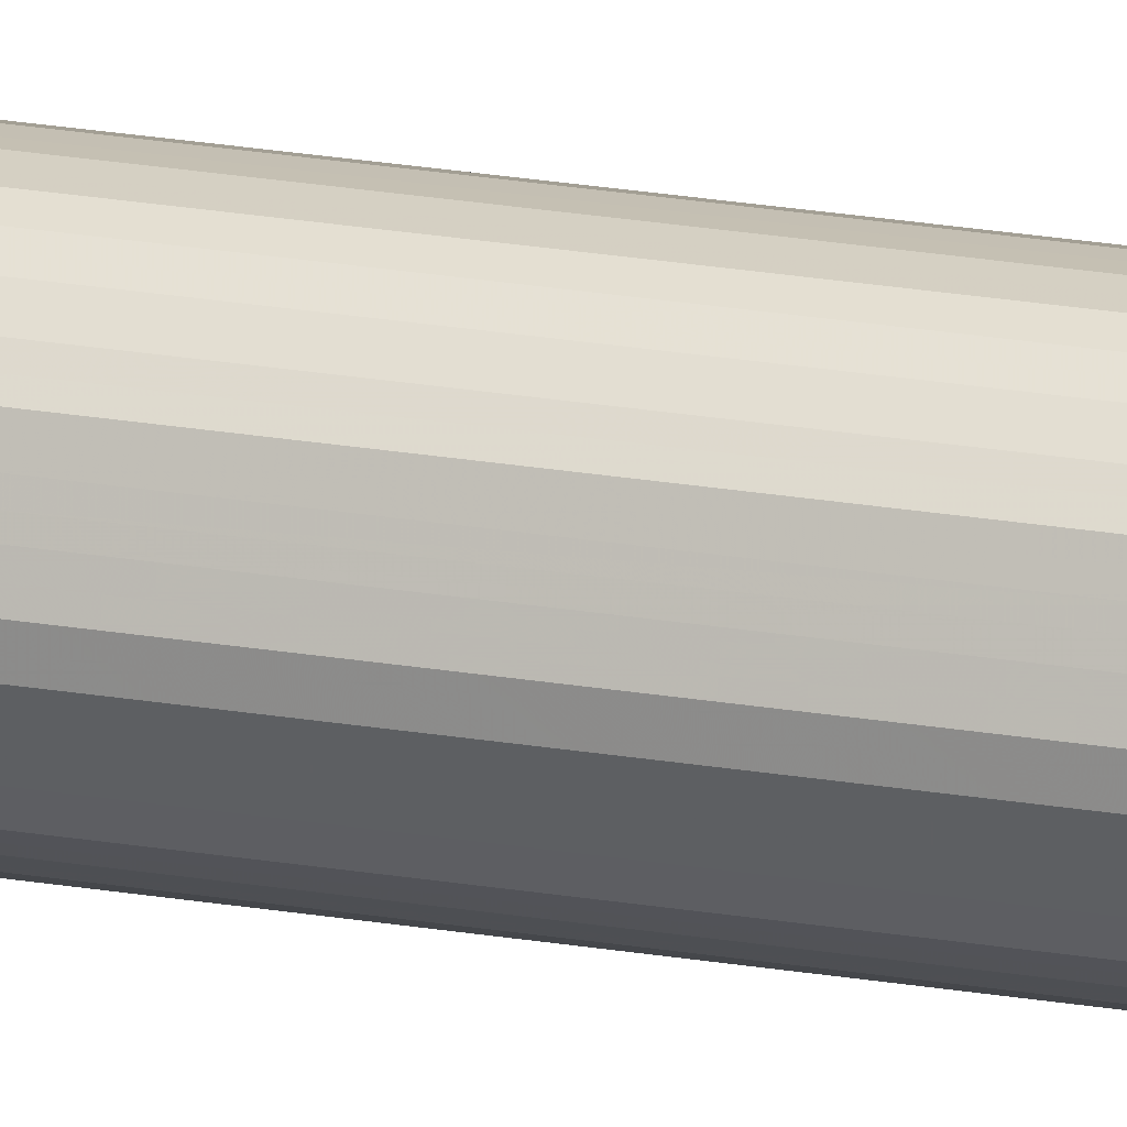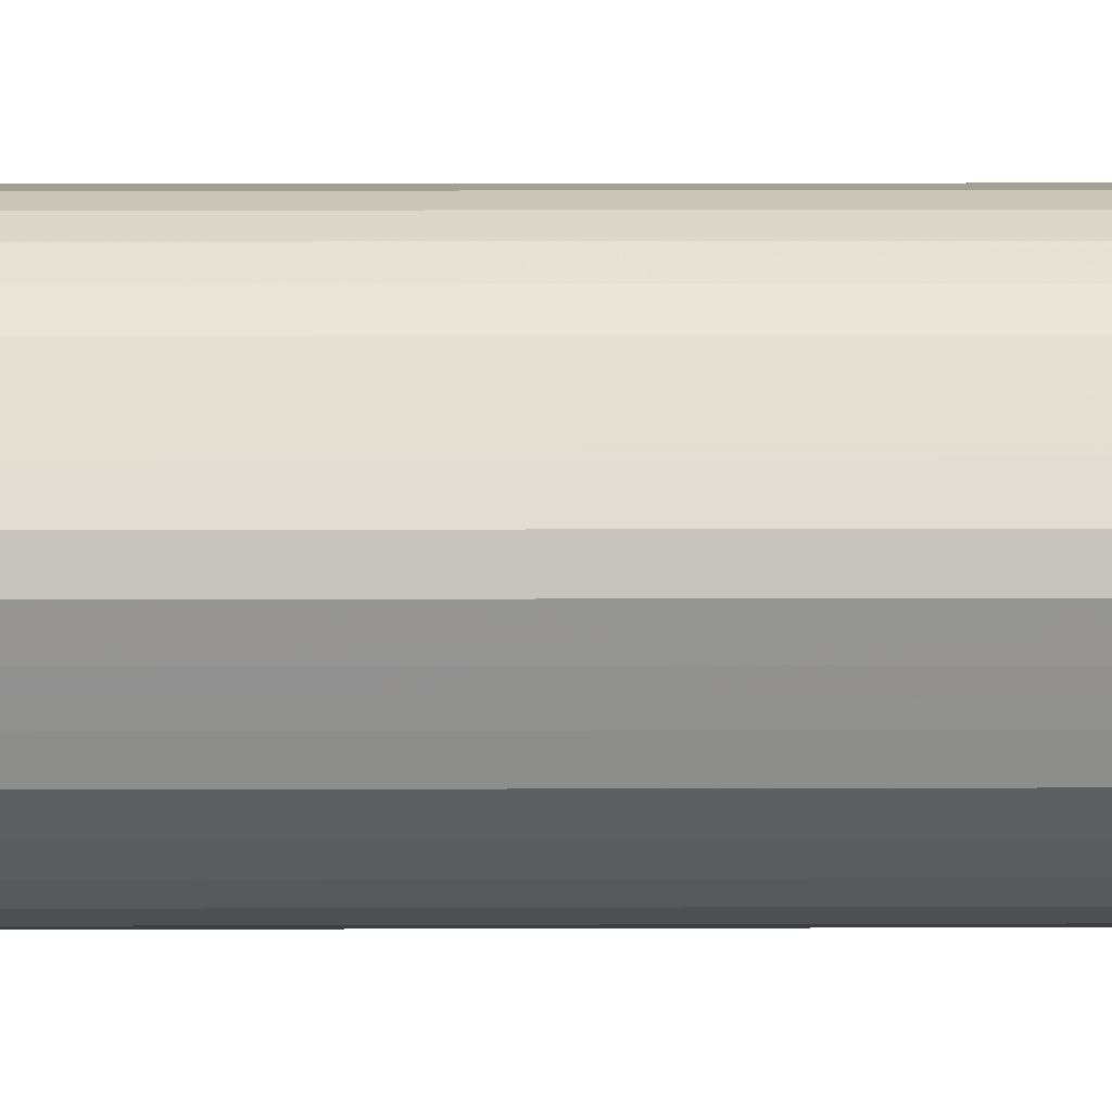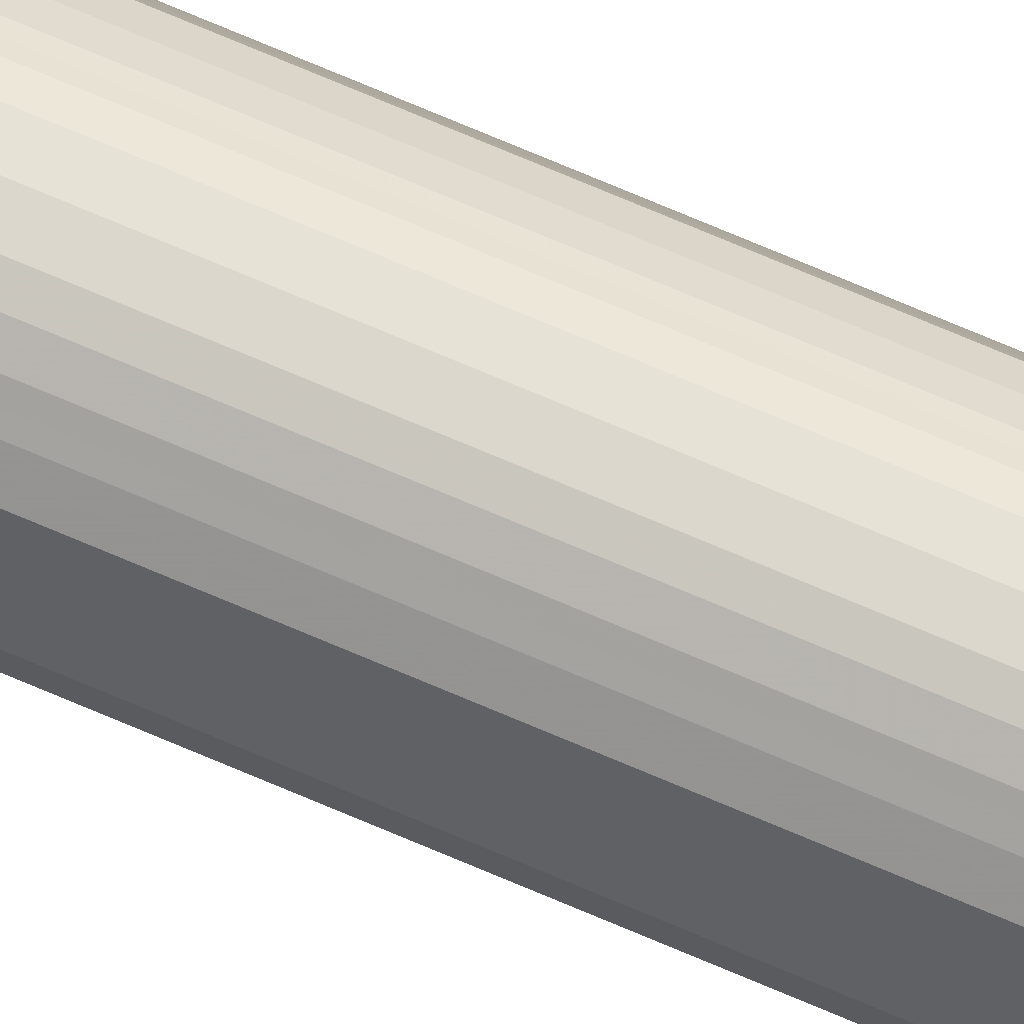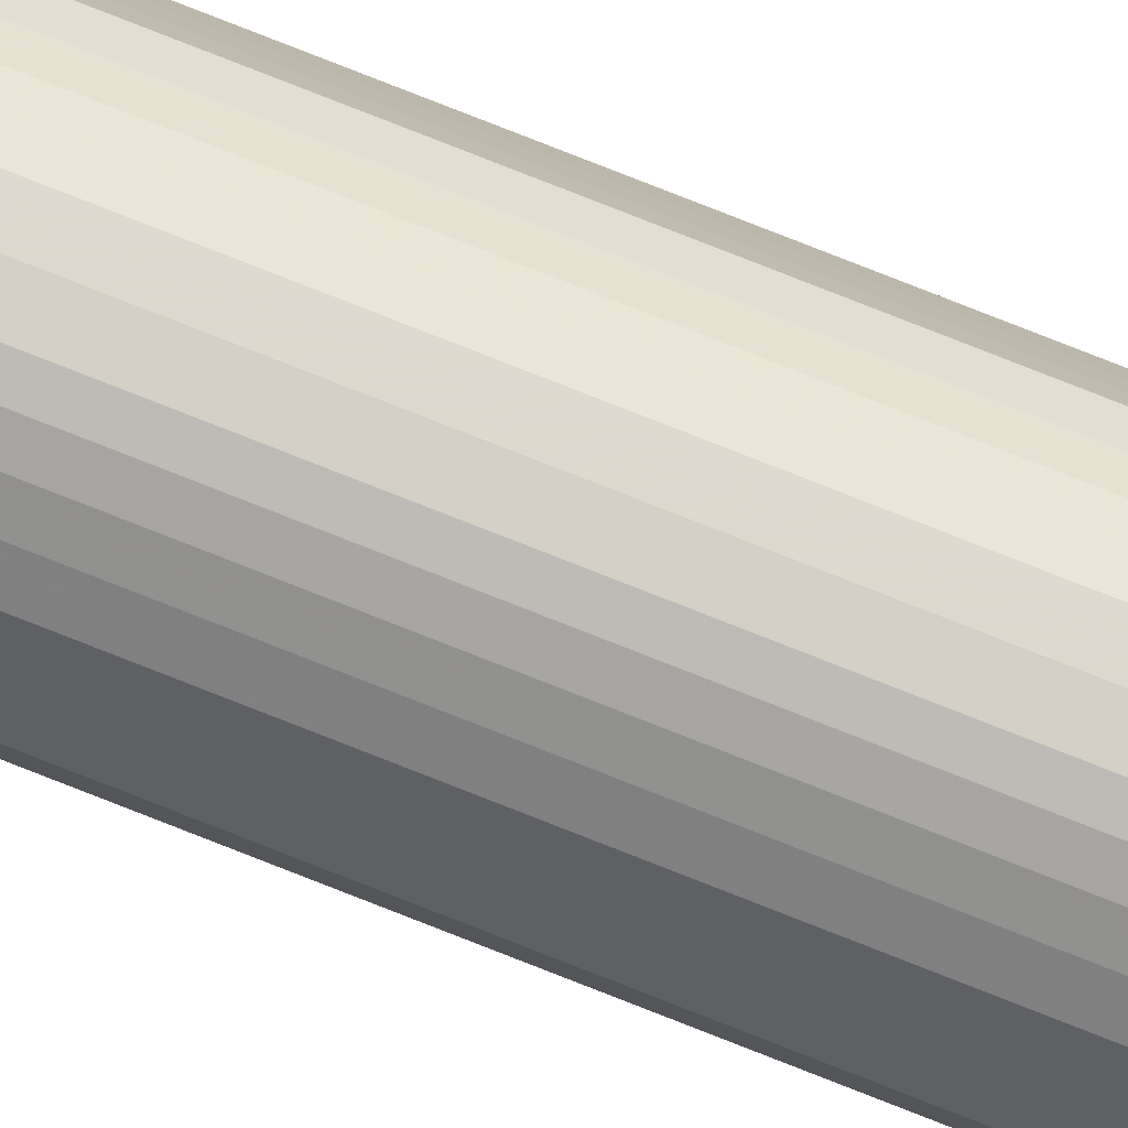
<metadata>
{"format":"obj","ext":"obj","renderer":"f3d","projection":"perspective","resolution":1024,"background":"white","views":[{"elev":22.0,"azim":107.0,"up":"+Z"},{"elev":1.2,"azim":85.7,"up":"+Z"},{"elev":68.3,"azim":113.7,"up":"+Z"},{"elev":76.0,"azim":-68.3,"up":"+Z"}]}
</metadata>
<code>
o 21744
v 2236 1876 15.47
v 2236 1876 15.47
v 2236 1883 15.47
v 2236 1876 15.46
v 2236 1883 15.47
v 2236 1876 15.47
v 2236 1883 15.47
v 2236 1876 15.45
v 2236 1883 15.46
v 2236 1876 15.46
v 2236 1883 15.46
v 2236 1876 15.44
v 2236 1883 15.45
v 2236 1876 15.45
v 2236 1883 15.45
v 2236 1876 15.42
v 2236 1883 15.44
v 2236 1876 15.44
v 2236 1883 15.44
v 2236 1876 15.4
v 2236 1883 15.42
v 2235 1876 15.42
v 2235 1883 15.42
v 2236 1876 15.37
v 2236 1883 15.4
v 2235 1876 15.4
v 2235 1883 15.4
v 2236 1876 15.35
v 2236 1883 15.37
v 2235 1876 15.37
v 2235 1883 15.37
v 2236 1876 15.32
v 2236 1883 15.35
v 2235 1876 15.35
v 2235 1883 15.35
v 2236 1876 15.3
v 2236 1883 15.32
v 2235 1876 15.32
v 2235 1883 15.32
v 2236 1876 15.28
v 2236 1883 15.3
v 2235 1876 15.3
v 2235 1883 15.3
v 2236 1876 15.25
v 2236 1883 15.28
v 2235 1876 15.28
v 2235 1883 15.28
v 2236 1876 15.24
v 2236 1883 15.25
v 2235 1876 15.25
v 2235 1883 15.25
v 2236 1876 15.22
v 2236 1883 15.24
v 2236 1876 15.24
v 2236 1883 15.24
v 2236 1876 15.21
v 2236 1883 15.22
v 2236 1876 15.22
v 2236 1883 15.22
v 2236 1876 15.2
v 2236 1883 15.21
v 2236 1876 15.21
v 2236 1883 15.21
v 2236 1876 15.2
v 2236 1883 15.2
v 2236 1876 15.2
v 2236 1883 15.2
v 2236 1883 15.2
v 2236 1883 15.47
v 2236 1876 15.47
v 2236 1883 15.47
v 2236 1876 15.46
v 2236 1883 15.46
v 2236 1883 15.47
v 2236 1876 15.47
v 2236 1883 15.46
v 2236 1876 15.47
v 2236 1876 15.45
v 2236 1883 15.45
v 2236 1883 15.45
v 2236 1876 15.46
v 2236 1883 15.44
v 2236 1876 15.45
v 2236 1876 15.44
v 2236 1883 15.44
v 2235 1883 15.42
v 2236 1876 15.44
v 2235 1883 15.4
v 2235 1876 15.42
v 2236 1876 15.42
v 2236 1883 15.42
v 2235 1883 15.37
v 2235 1876 15.4
v 2235 1883 15.35
v 2235 1876 15.37
v 2236 1876 15.4
v 2236 1883 15.4
v 2235 1883 15.32
v 2235 1876 15.35
v 2235 1883 15.3
v 2235 1876 15.32
v 2236 1876 15.37
v 2236 1883 15.37
v 2235 1883 15.28
v 2235 1876 15.3
v 2235 1883 15.25
v 2235 1876 15.28
v 2236 1876 15.35
v 2236 1883 15.35
v 2236 1883 15.24
v 2235 1876 15.25
v 2236 1883 15.22
v 2236 1876 15.24
v 2236 1876 15.32
v 2236 1883 15.32
v 2236 1883 15.21
v 2236 1876 15.22
v 2236 1883 15.2
v 2236 1876 15.21
v 2236 1876 15.3
v 2236 1883 15.3
v 2236 1883 15.2
v 2236 1876 15.2
v 2236 1883 15.2
v 2236 1876 15.2
v 2236 1876 15.28
v 2236 1883 15.28
v 2236 1883 15.21
v 2236 1876 15.2
v 2236 1883 15.22
v 2236 1876 15.21
v 2236 1876 15.25
v 2236 1883 15.25
v 2236 1883 15.24
v 2236 1876 15.22
v 2236 1876 15.24
v 2236 1876 15.34
v 2236 1876 15.47
v 2236 1876 15.47
v 2236 1876 15.46
v 2236 1876 15.47
v 2236 1876 15.45
v 2236 1876 15.46
v 2236 1876 15.44
v 2236 1876 15.45
v 2236 1876 15.42
v 2236 1876 15.44
v 2236 1876 15.4
v 2235 1876 15.42
v 2236 1876 15.37
v 2235 1876 15.4
v 2236 1876 15.35
v 2235 1876 15.37
v 2236 1876 15.32
v 2235 1876 15.35
v 2236 1876 15.3
v 2235 1876 15.32
v 2236 1876 15.28
v 2235 1876 15.3
v 2236 1876 15.25
v 2235 1876 15.28
v 2236 1876 15.24
v 2235 1876 15.25
v 2236 1876 15.22
v 2236 1876 15.24
v 2236 1876 15.21
v 2236 1876 15.22
v 2236 1876 15.2
v 2236 1876 15.21
v 2236 1876 15.2
v 2236 1876 15.2
v 2236 1883 15.34
v 2236 1883 15.47
v 2236 1883 15.47
v 2236 1883 15.47
v 2236 1883 15.46
v 2236 1883 15.46
v 2236 1883 15.45
v 2236 1883 15.45
v 2236 1883 15.44
v 2236 1883 15.44
v 2236 1883 15.42
v 2235 1883 15.42
v 2236 1883 15.4
v 2235 1883 15.4
v 2236 1883 15.37
v 2235 1883 15.37
v 2236 1883 15.35
v 2235 1883 15.35
v 2236 1883 15.32
v 2235 1883 15.32
v 2236 1883 15.3
v 2235 1883 15.3
v 2236 1883 15.28
v 2235 1883 15.28
v 2236 1883 15.25
v 2235 1883 15.25
v 2236 1883 15.24
v 2236 1883 15.24
v 2236 1883 15.22
v 2236 1883 15.22
v 2236 1883 15.21
v 2236 1883 15.21
v 2236 1883 15.2
v 2236 1883 15.2
v 2236 1883 15.2
f 1 2 3
f 2 4 5
f 6 1 7
f 4 8 9
f 10 6 11
f 8 12 13
f 14 10 15
f 12 16 17
f 18 14 19
f 16 20 21
f 22 18 23
f 20 24 25
f 26 22 27
f 24 28 29
f 30 26 31
f 28 32 33
f 34 30 35
f 32 36 37
f 38 34 39
f 36 40 41
f 42 38 43
f 40 44 45
f 46 42 47
f 44 48 49
f 50 46 51
f 48 52 53
f 54 50 55
f 52 56 57
f 58 54 59
f 56 60 61
f 62 58 63
f 60 64 65
f 66 62 67
f 64 66 68
f 69 70 71
f 71 72 73
f 74 75 69
f 76 77 74
f 73 78 79
f 80 81 76
f 82 83 80
f 79 84 85
f 86 87 82
f 88 89 86
f 85 90 91
f 92 93 88
f 94 95 92
f 91 96 97
f 98 99 94
f 100 101 98
f 97 102 103
f 104 105 100
f 106 107 104
f 103 108 109
f 110 111 106
f 112 113 110
f 109 114 115
f 116 117 112
f 118 119 116
f 115 120 121
f 122 123 118
f 124 125 122
f 121 126 127
f 128 129 124
f 130 131 128
f 127 132 133
f 134 135 130
f 133 136 134
f 137 138 139
f 137 140 138
f 137 139 141
f 137 142 140
f 137 141 143
f 137 144 142
f 137 143 145
f 137 146 144
f 137 145 147
f 137 148 146
f 137 147 149
f 137 150 148
f 137 149 151
f 137 152 150
f 137 151 153
f 137 154 152
f 137 153 155
f 137 156 154
f 137 155 157
f 137 158 156
f 137 157 159
f 137 160 158
f 137 159 161
f 137 162 160
f 137 161 163
f 137 164 162
f 137 163 165
f 137 166 164
f 137 165 167
f 137 168 166
f 137 167 169
f 137 170 168
f 137 169 171
f 137 171 170
f 172 173 174
f 172 175 173
f 172 174 176
f 172 177 175
f 172 176 178
f 172 179 177
f 172 178 180
f 172 181 179
f 172 180 182
f 172 183 181
f 172 182 184
f 172 185 183
f 172 184 186
f 172 187 185
f 172 186 188
f 172 189 187
f 172 188 190
f 172 191 189
f 172 190 192
f 172 193 191
f 172 192 194
f 172 195 193
f 172 194 196
f 172 197 195
f 172 196 198
f 172 199 197
f 172 198 200
f 172 201 199
f 172 200 202
f 172 203 201
f 172 202 204
f 172 205 203
f 172 204 206
f 172 206 205

</code>
